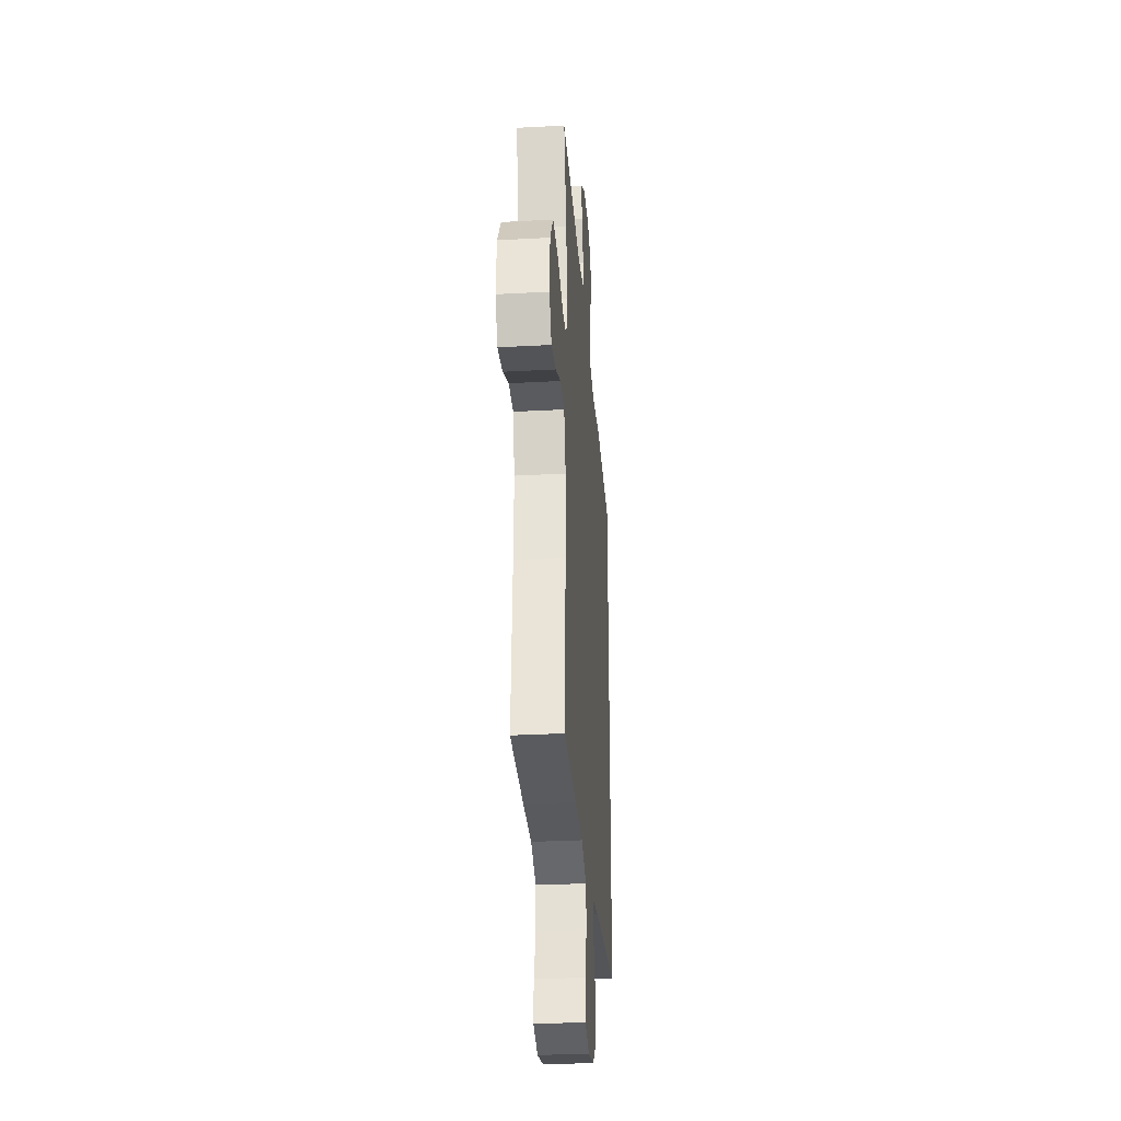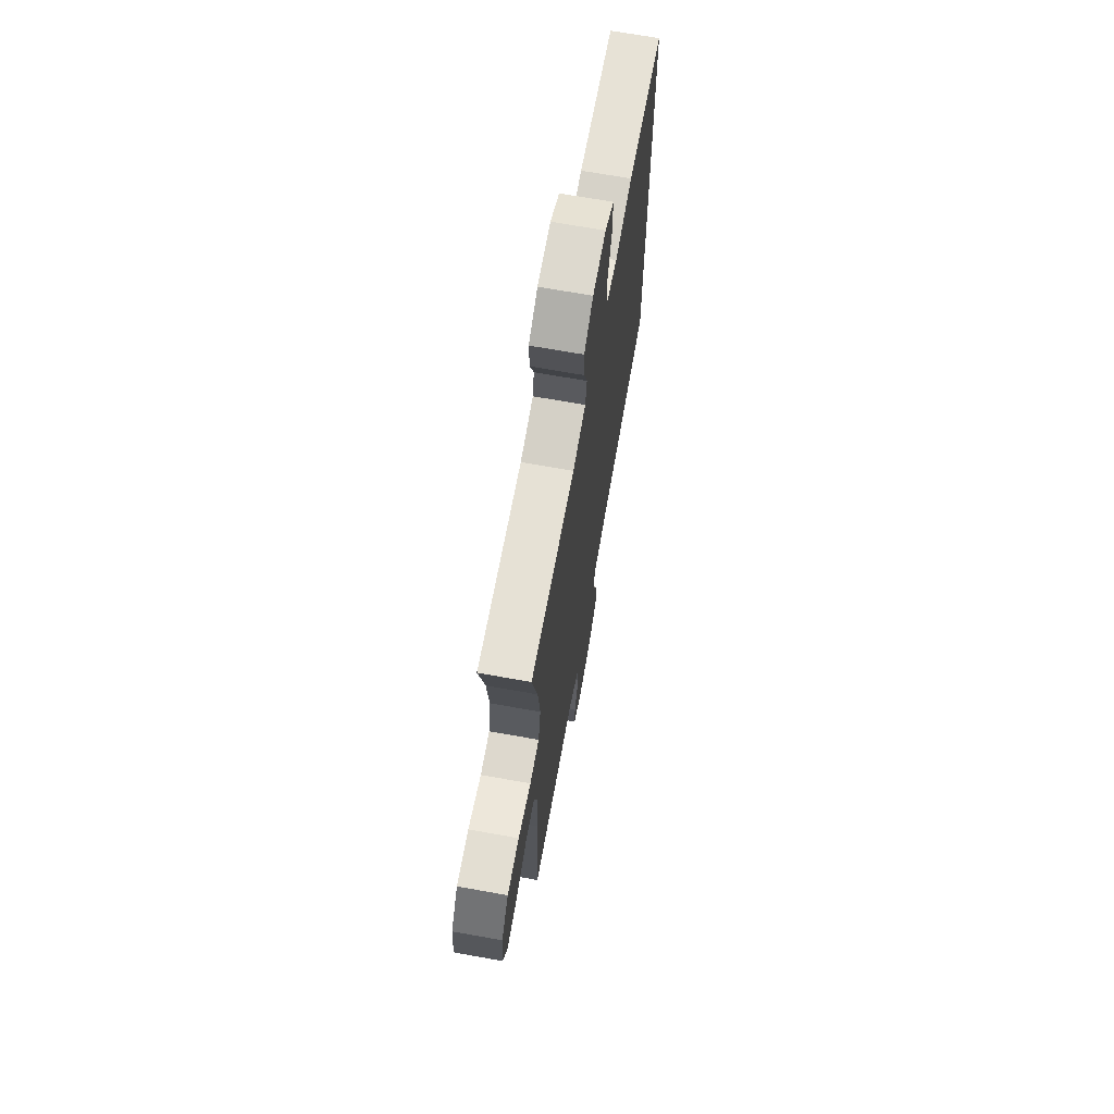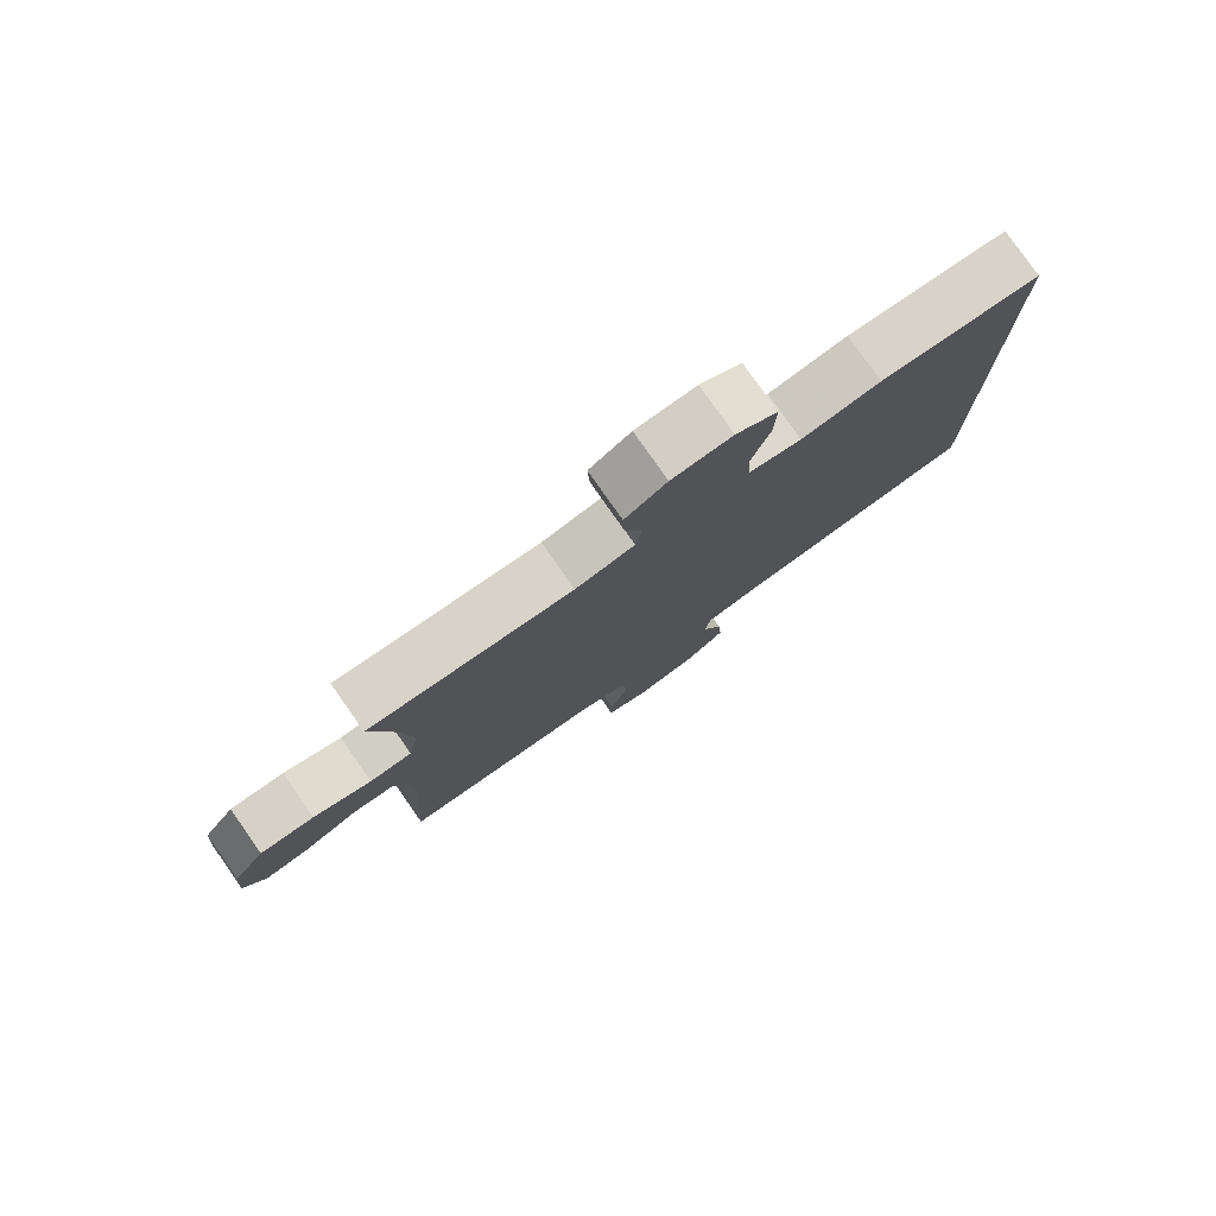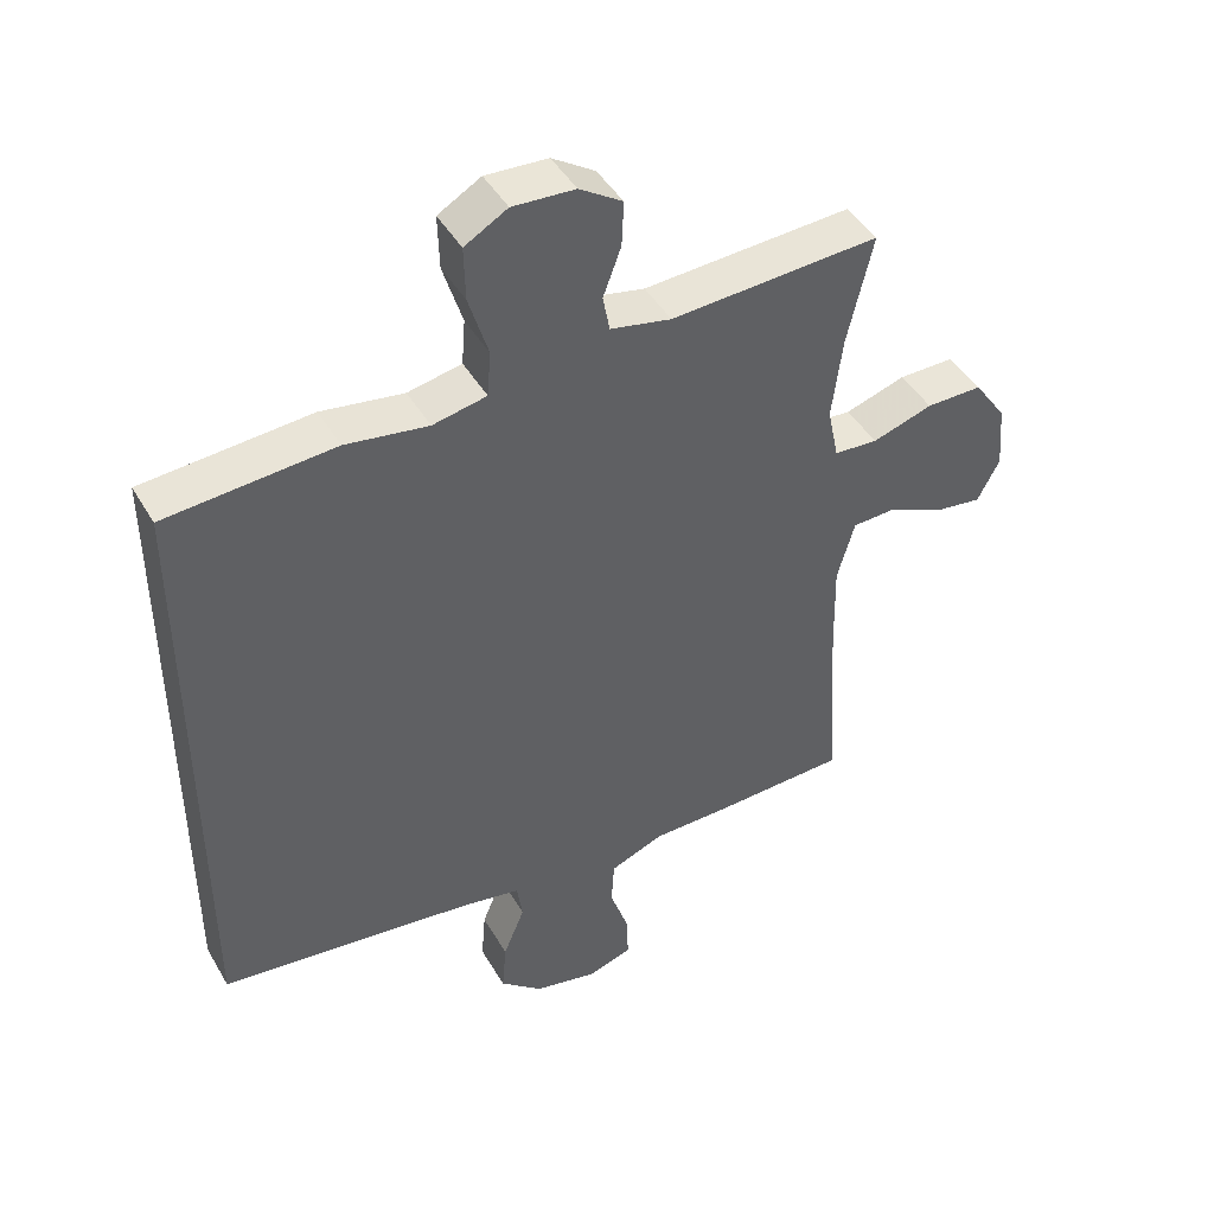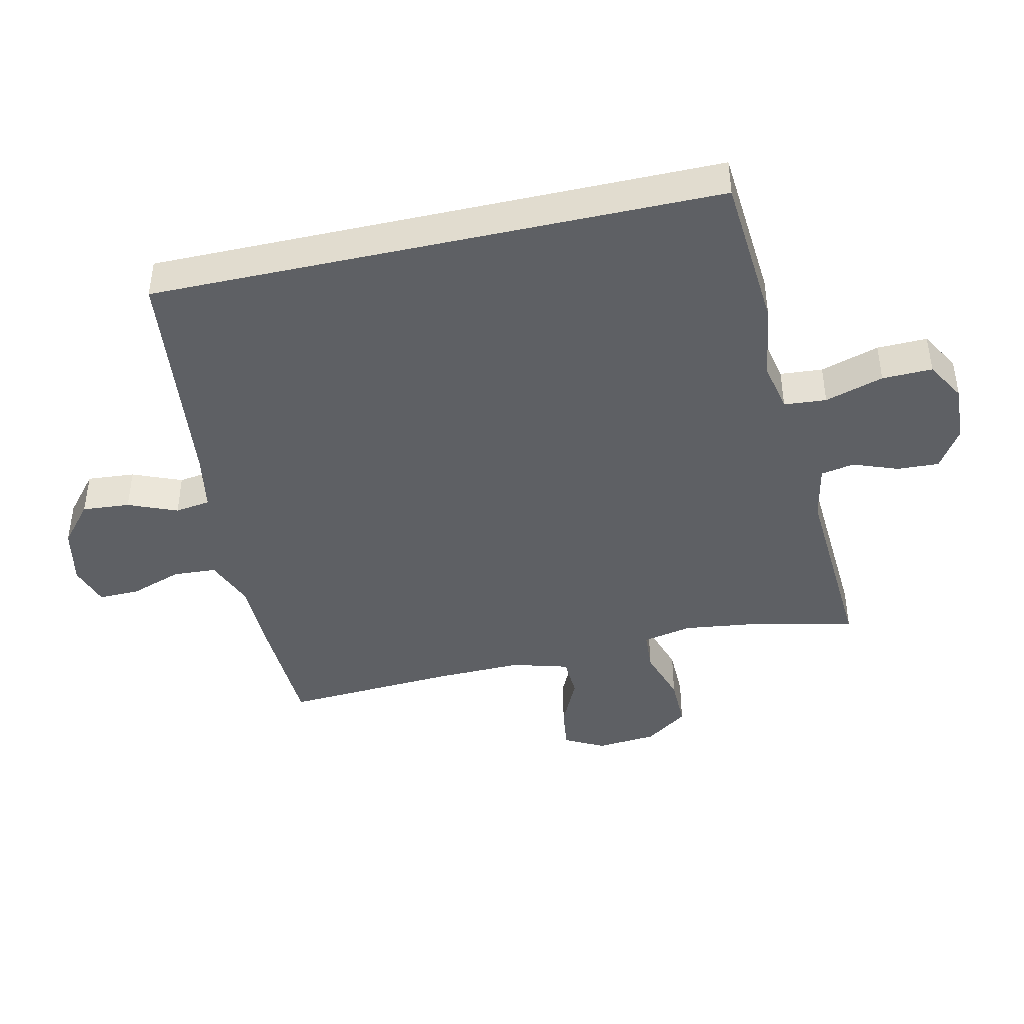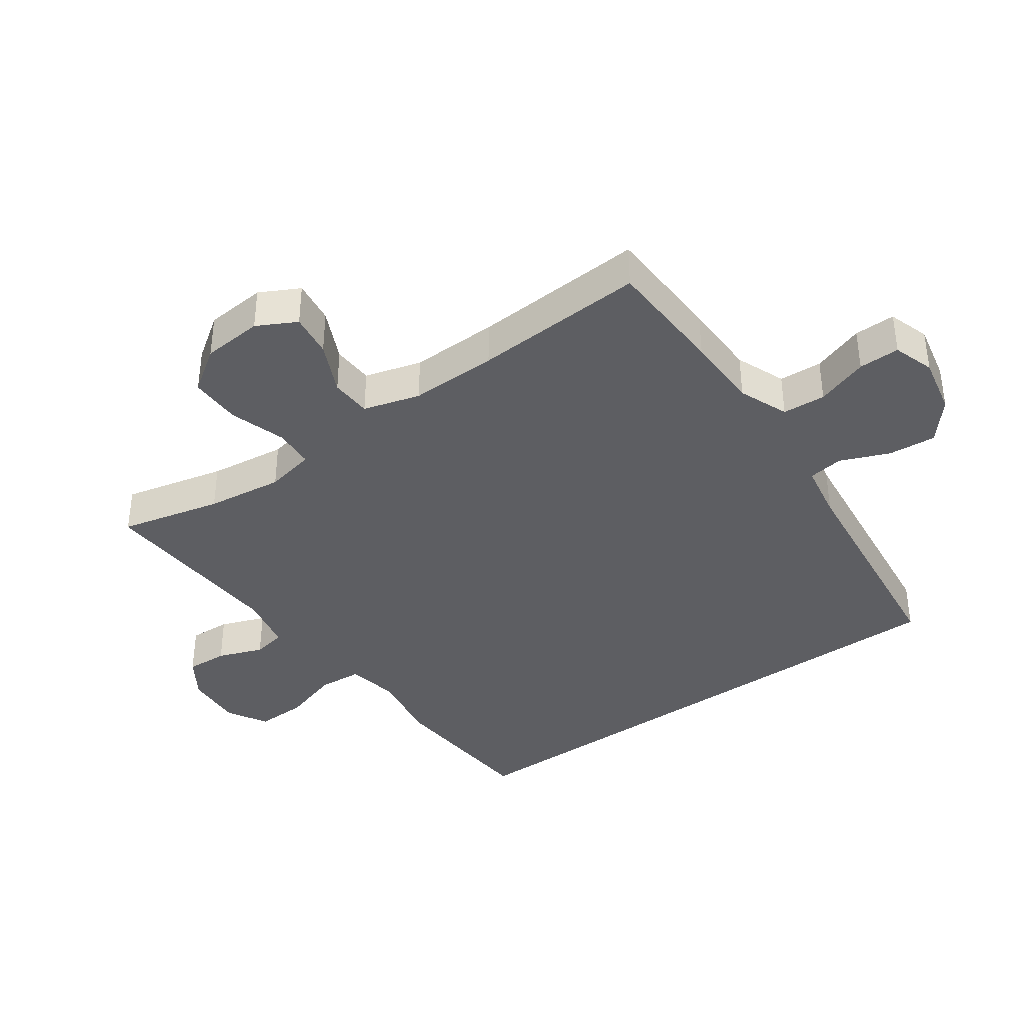
<metadata>
{"format":"obj","ext":"obj","renderer":"f3d","projection":"perspective","resolution":1024,"background":"white","views":[{"elev":-30.7,"azim":94.5,"up":"+Z"},{"elev":68.4,"azim":100.2,"up":"+Z"},{"elev":79.5,"azim":144.9,"up":"+Z"},{"elev":44.7,"azim":-28.5,"up":"+Z"},{"elev":-43.0,"azim":-77.3,"up":"+Y"},{"elev":-38.6,"azim":125.4,"up":"+Y"}]}
</metadata>
<code>
v 0.5 0.07 -0.5
v 0.312 0.07 -0.508
v 0.195 0.07 -0.51
v 0.118 0.07 -0.541
v 0.114 0.07 -0.608
v 0.142 0.07 -0.689
v 0.143 0.07 -0.753
v 0.079 0.07 -0.774
v -0.012 0.07 -0.755
v -0.074 0.07 -0.703
v -0.068 0.07 -0.629
v -0.037 0.07 -0.553
v -0.045 0.07 -0.498
v -0.134 0.07 -0.482
v -0.5 0.07 -0.44
v -0.5 0.07 0.444
v -0.257 0.07 0.463
v -0.138 0.07 0.445
v -0.06 0.07 0.461
v -0.055 0.07 0.527
v -0.083 0.07 0.618
v -0.085 0.07 0.696
v -0.023 0.07 0.732
v 0.067 0.07 0.727
v 0.129 0.07 0.687
v 0.126 0.07 0.622
v 0.1 0.07 0.552
v 0.11 0.07 0.5
v 0.198 0.07 0.482
v 0.5 0.07 0.5
v 0.463 0.07 0.342
v 0.448 0.07 0.223
v 0.464 0.07 0.146
v 0.527 0.07 0.142
v 0.614 0.07 0.17
v 0.695 0.07 0.171
v 0.742 0.07 0.104
v 0.75 0.07 0.01
v 0.718 0.07 -0.051
v 0.65 0.07 -0.042
v 0.57 0.07 -0.005
v 0.506 0.07 -0.008
v 0.481 0.07 -0.096
v 0.484 0.07 -0.232
v 0.5 0 -0.5
v 0.312 0 -0.508
v 0.195 0 -0.51
v 0.118 0 -0.541
v 0.114 0 -0.608
v 0.142 0 -0.689
v 0.143 0 -0.753
v 0.079 0 -0.774
v -0.012 0 -0.755
v -0.074 0 -0.703
v -0.068 0 -0.629
v -0.037 0 -0.553
v -0.045 0 -0.498
v -0.134 0 -0.482
v -0.5 0 -0.44
v -0.5 0 0.444
v -0.257 0 0.463
v -0.138 0 0.445
v -0.06 0 0.461
v -0.055 0 0.527
v -0.083 0 0.618
v -0.085 0 0.696
v -0.023 0 0.732
v 0.067 0 0.727
v 0.129 0 0.687
v 0.126 0 0.622
v 0.1 0 0.552
v 0.11 0 0.5
v 0.198 0 0.482
v 0.5 0 0.5
v 0.463 0 0.342
v 0.448 0 0.223
v 0.464 0 0.146
v 0.527 0 0.142
v 0.614 0 0.17
v 0.695 0 0.171
v 0.742 0 0.104
v 0.75 0 0.01
v 0.718 0 -0.051
v 0.65 0 -0.042
v 0.57 0 -0.005
v 0.506 0 -0.008
v 0.481 0 -0.096
v 0.484 0 -0.232
f 39 40 41
f 38 39 41
f 37 38 41
f 36 37 41
f 35 36 41
f 34 35 41
f 33 34 41 42
f 29 30 31
f 28 29 31 32
f 25 26 27
f 24 25 27
f 23 24 27
f 22 23 27
f 21 22 27
f 20 21 27
f 19 20 27 28
f 16 17 18
f 15 16 18
f 14 15 18
f 13 14 18 19
f 28 32 33
f 19 28 33
f 13 19 33
f 12 13 33
f 10 11 12
f 9 10 12
f 8 9 12
f 7 8 12
f 6 7 12
f 5 6 12
f 44 1 2 3
f 43 44 3 4
f 33 42 43 4
f 4 5 12
f 4 12 33
f 85 84 83
f 85 83 82
f 85 82 81
f 85 81 80
f 85 80 79
f 85 79 78
f 86 85 78 77
f 75 74 73
f 76 75 73 72
f 71 70 69
f 71 69 68
f 71 68 67
f 71 67 66
f 71 66 65
f 71 65 64
f 72 71 64 63
f 62 61 60
f 62 60 59
f 62 59 58
f 63 62 58 57
f 77 76 72
f 77 72 63
f 77 63 57
f 77 57 56
f 56 55 54
f 56 54 53
f 56 53 52
f 56 52 51
f 56 51 50
f 56 50 49
f 47 46 45 88
f 48 47 88 87
f 48 87 86 77
f 56 49 48
f 77 56 48
f 1 45 46 2
f 2 46 47 3
f 3 47 48 4
f 4 48 49 5
f 5 49 50 6
f 6 50 51 7
f 7 51 52 8
f 8 52 53 9
f 9 53 54 10
f 10 54 55 11
f 11 55 56 12
f 12 56 57 13
f 13 57 58 14
f 14 58 59 15
f 15 59 60 16
f 16 60 61 17
f 17 61 62 18
f 18 62 63 19
f 19 63 64 20
f 20 64 65 21
f 21 65 66 22
f 22 66 67 23
f 23 67 68 24
f 24 68 69 25
f 25 69 70 26
f 26 70 71 27
f 27 71 72 28
f 28 72 73 29
f 29 73 74 30
f 30 74 75 31
f 31 75 76 32
f 32 76 77 33
f 33 77 78 34
f 34 78 79 35
f 35 79 80 36
f 36 80 81 37
f 37 81 82 38
f 38 82 83 39
f 39 83 84 40
f 40 84 85 41
f 41 85 86 42
f 42 86 87 43
f 43 87 88 44
f 44 88 45 1

</code>
